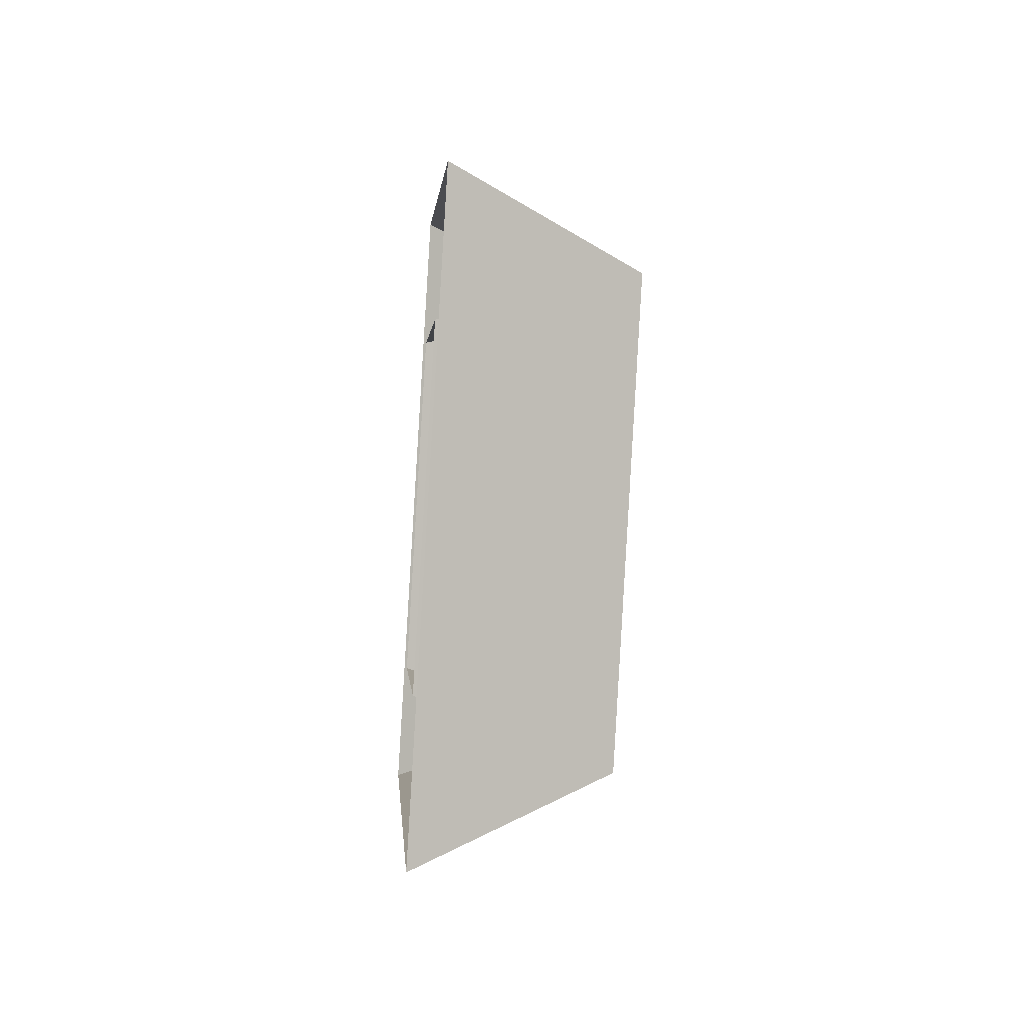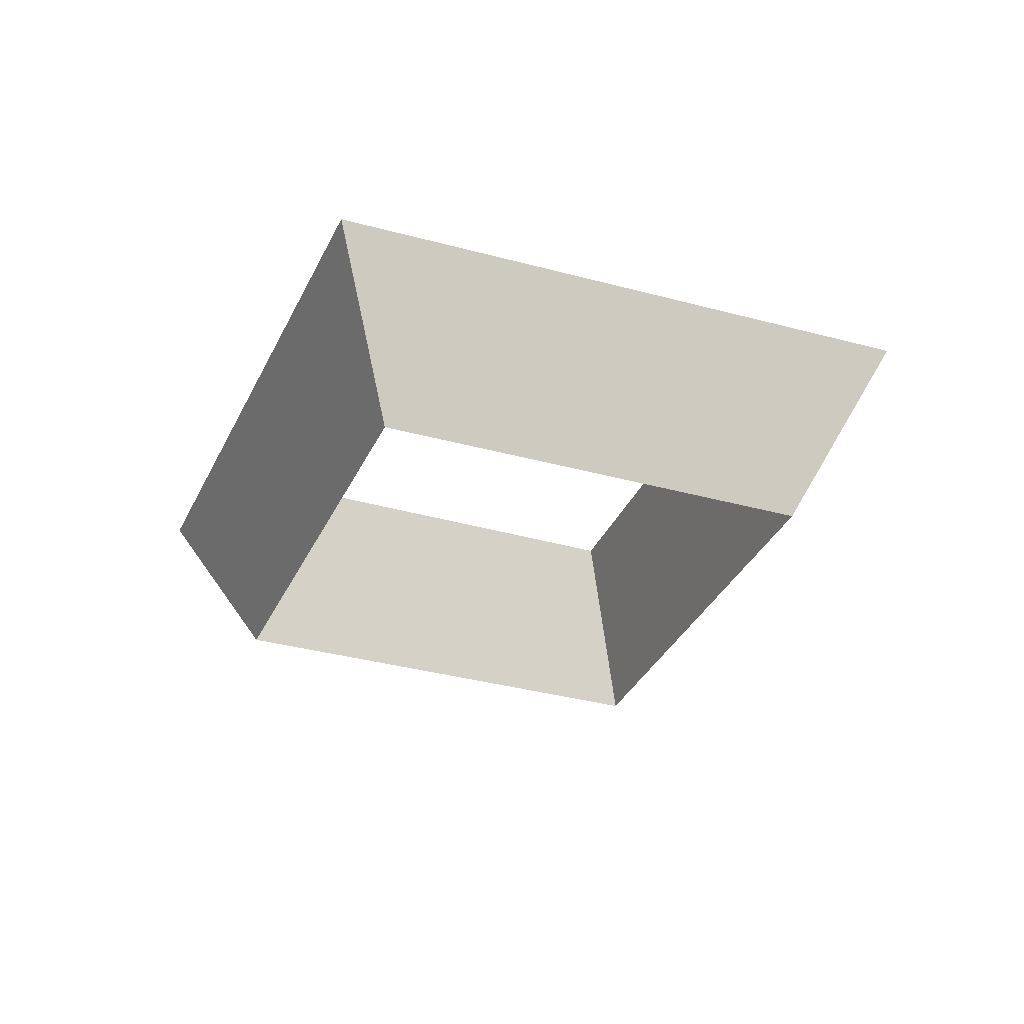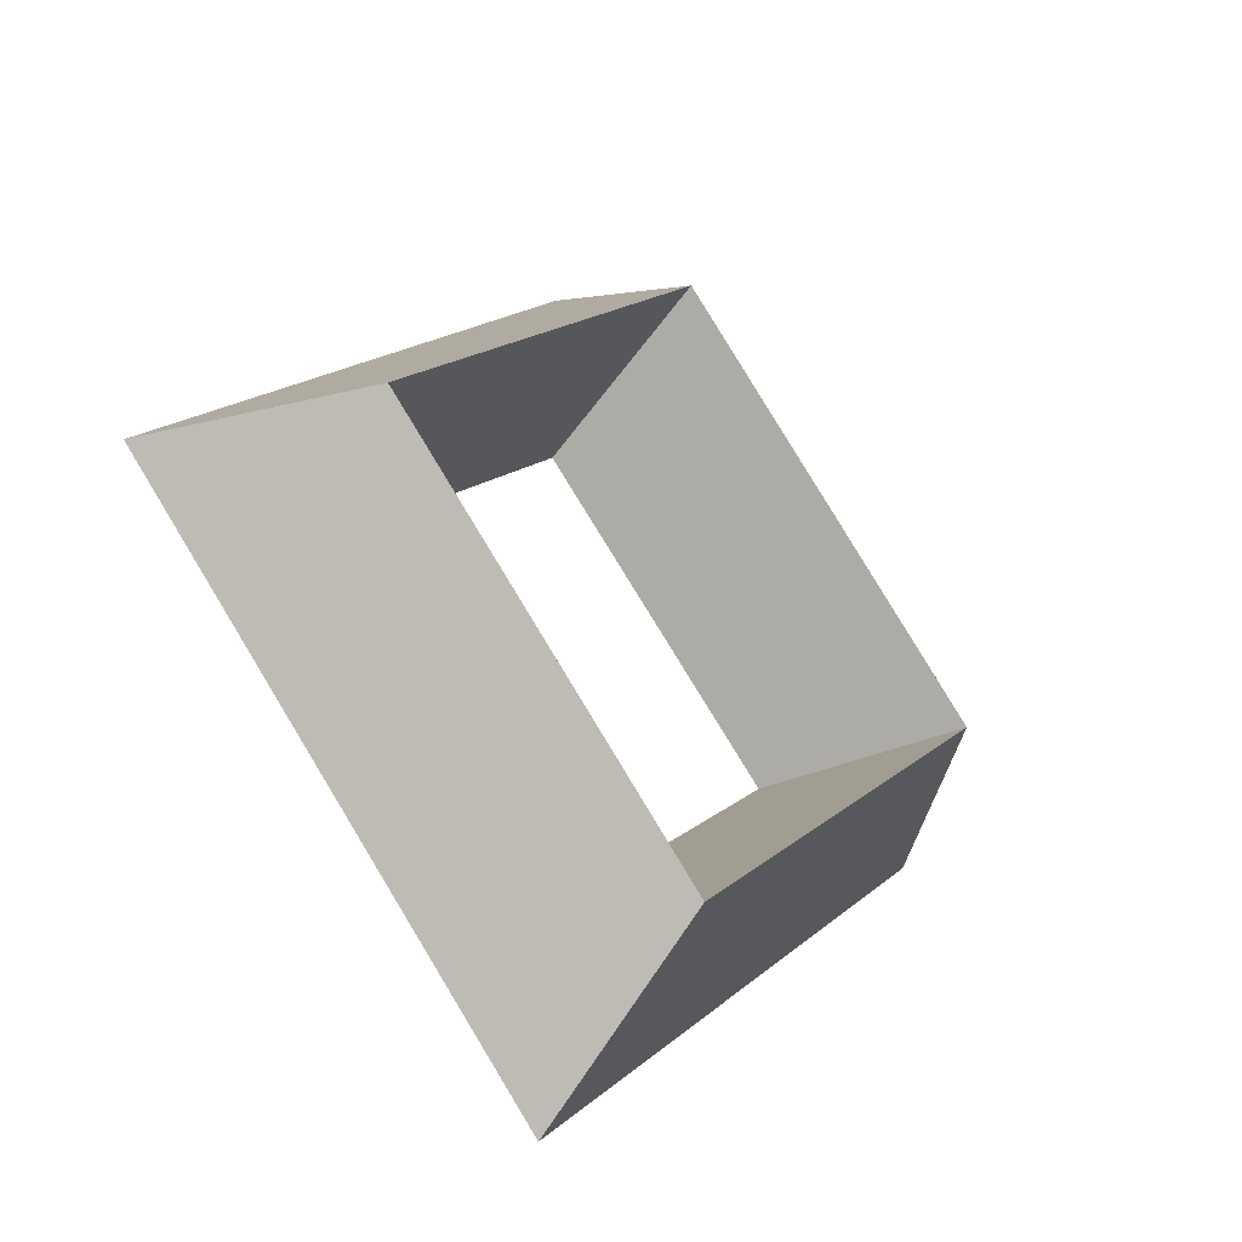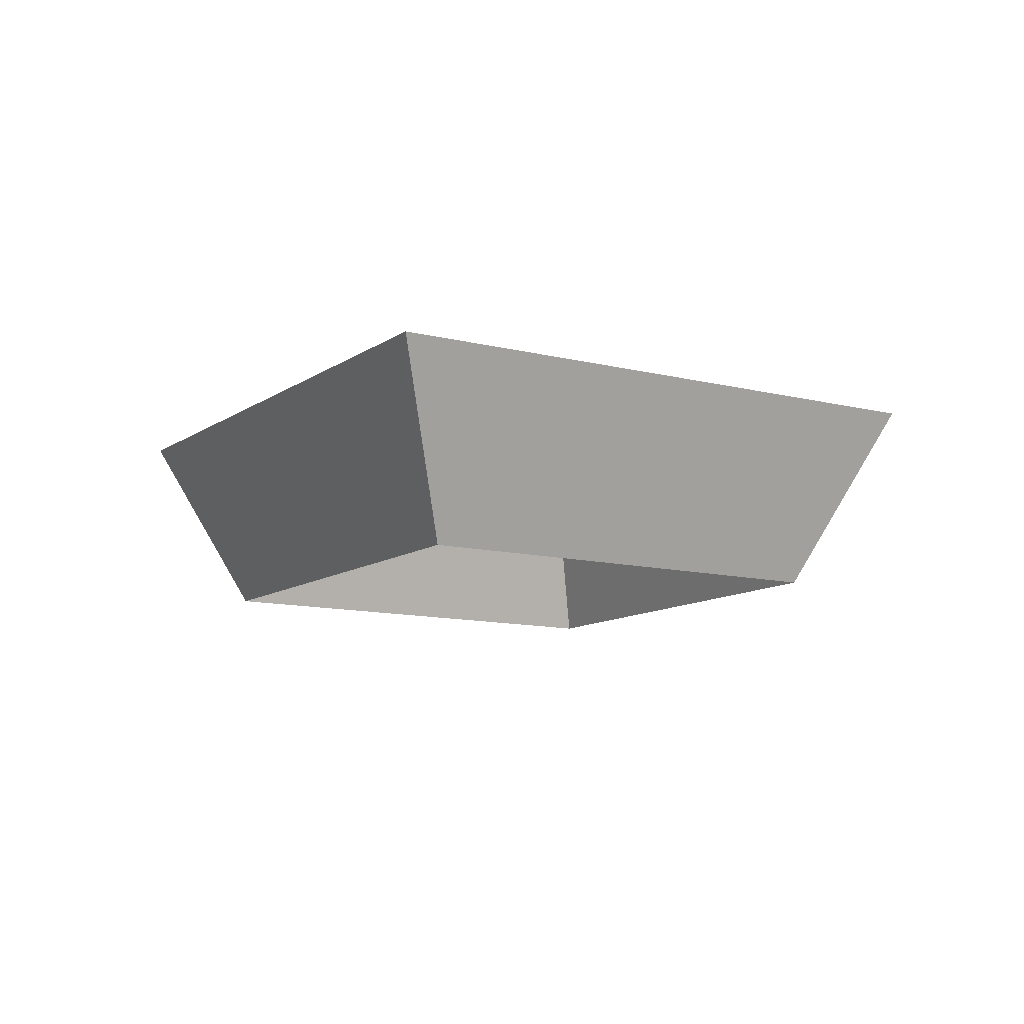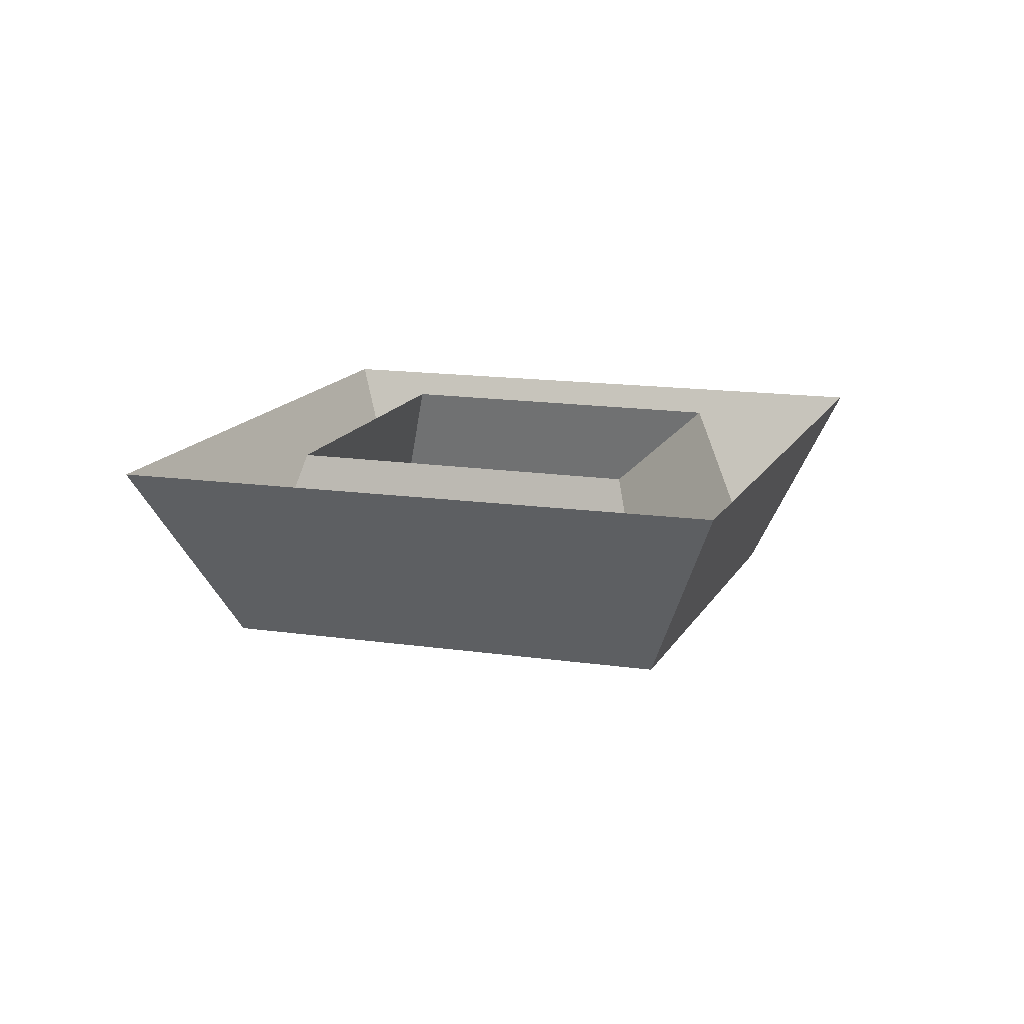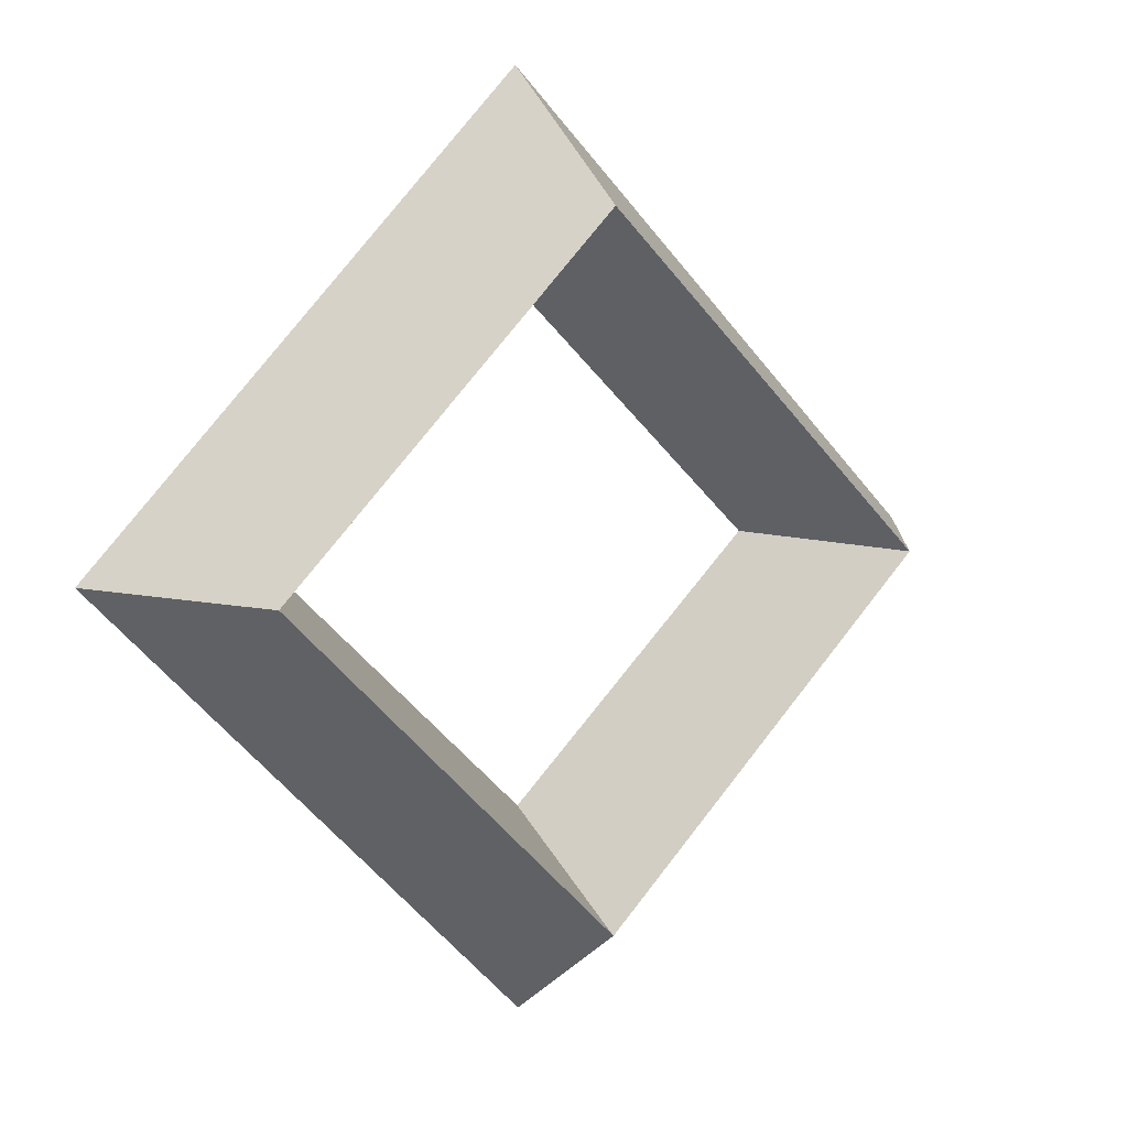
<metadata>
{"format":"obj","ext":"obj","renderer":"f3d","projection":"perspective","resolution":1024,"background":"white","views":[{"elev":-44.6,"azim":-94.8,"up":"+Z"},{"elev":-33.7,"azim":-66.4,"up":"+Y"},{"elev":-39.6,"azim":-41.9,"up":"+Z"},{"elev":-10.6,"azim":-167.0,"up":"+Y"},{"elev":14.6,"azim":-116.5,"up":"+Y"},{"elev":9.4,"azim":-28.8,"up":"+Z"}]}
</metadata>
<code>
g FX_waypoint
v -5.975e-06 1.842 -0.4493
v -4.903e-06 1.657 -0.3268
v -0.4317 1.842 -0.0004028
v -0.3191 1.657 -0.0004025
v -0.4317 1.842 -0.0004028
v -6.188e-07 1.657 0.326
v -3.651e-07 1.842 0.4485
v -0.3191 1.657 -0.0004025
v -3.651e-07 1.842 0.4485
v -6.188e-07 1.657 0.326
v 0.4317 1.842 -0.0004031
v 0.3191 1.657 -0.0004027
v -5.975e-06 1.842 -0.4493
v 0.4317 1.842 -0.0004031
v -4.903e-06 1.657 -0.3268
v 0.3191 1.657 -0.0004027
v -4.22e-06 1.842 -0.2479
v -0.2475 1.842 -0.0004024
v -0.3191 1.657 -0.0004025
v -4.903e-06 1.657 -0.3268
v -4.22e-06 1.842 -0.2479
v 0.3191 1.657 -0.0004027
v 0.2475 1.842 -0.0004026
v -4.903e-06 1.657 -0.3268
v -7.5e-07 1.842 0.2471
v 0.2475 1.842 -0.0004026
v 0.3191 1.657 -0.0004027
v -6.188e-07 1.657 0.326
v -7.5e-07 1.842 0.2471
v -0.3191 1.657 -0.0004025
v -0.2475 1.842 -0.0004024
v -6.188e-07 1.657 0.326
g FX_waypoint_0
f 3 2 1
f 4 2 3
f 7 6 5
f 6 8 5
f 11 10 9
f 11 12 10
f 15 14 13
f 15 16 14
f 19 18 17
f 17 20 19
f 23 22 21
f 24 21 22
f 27 26 25
f 25 28 27
f 31 30 29
f 32 29 30

</code>
